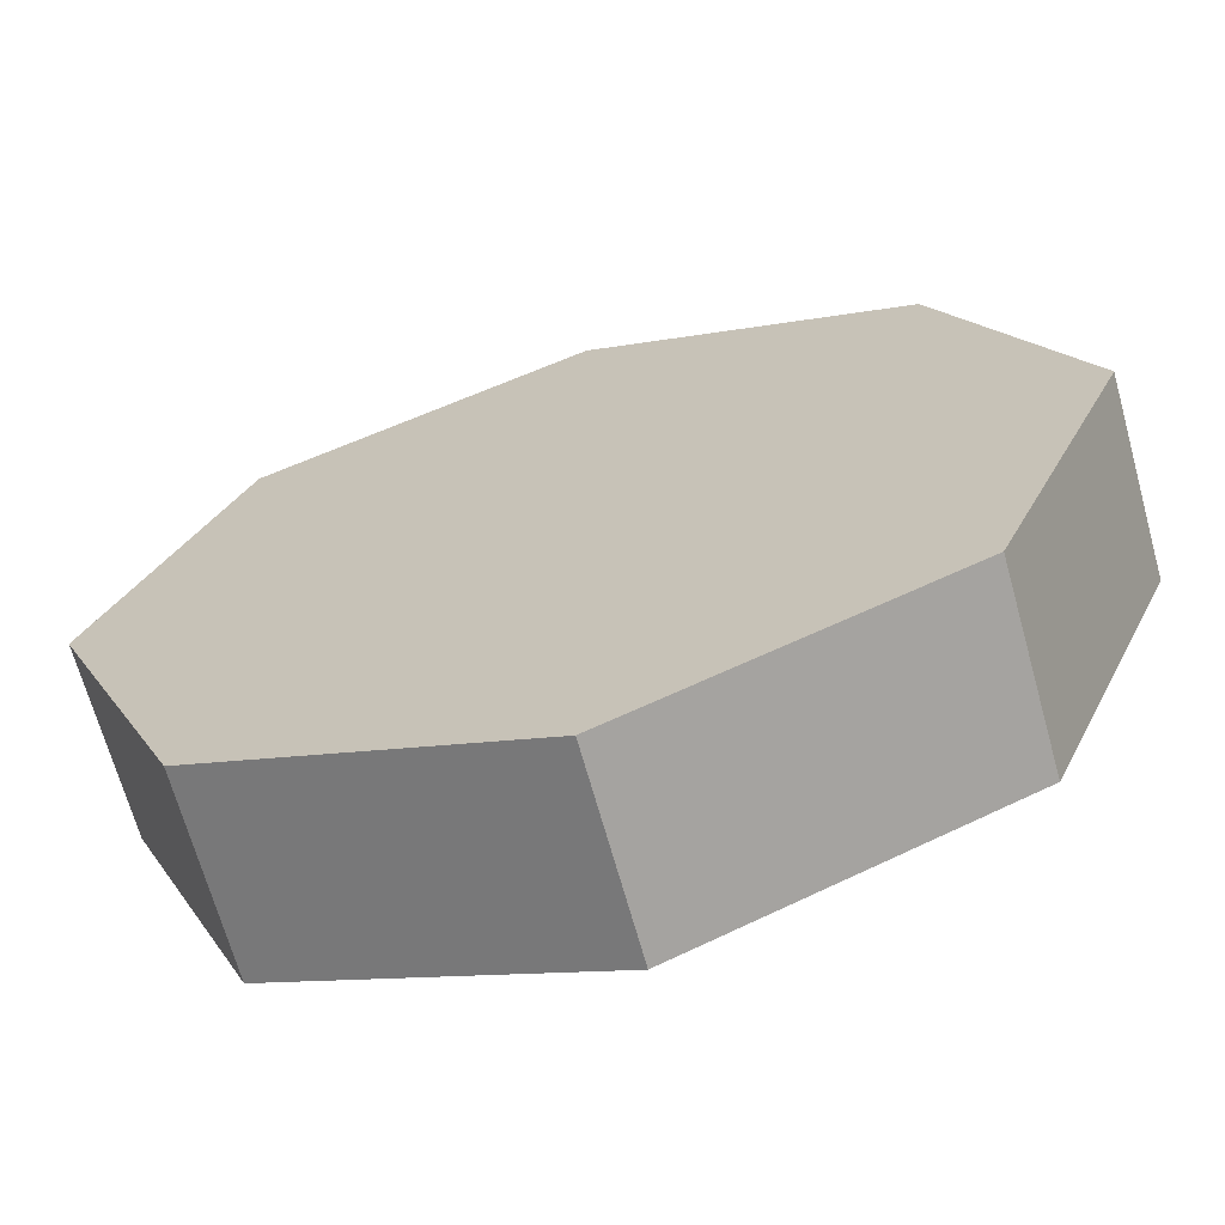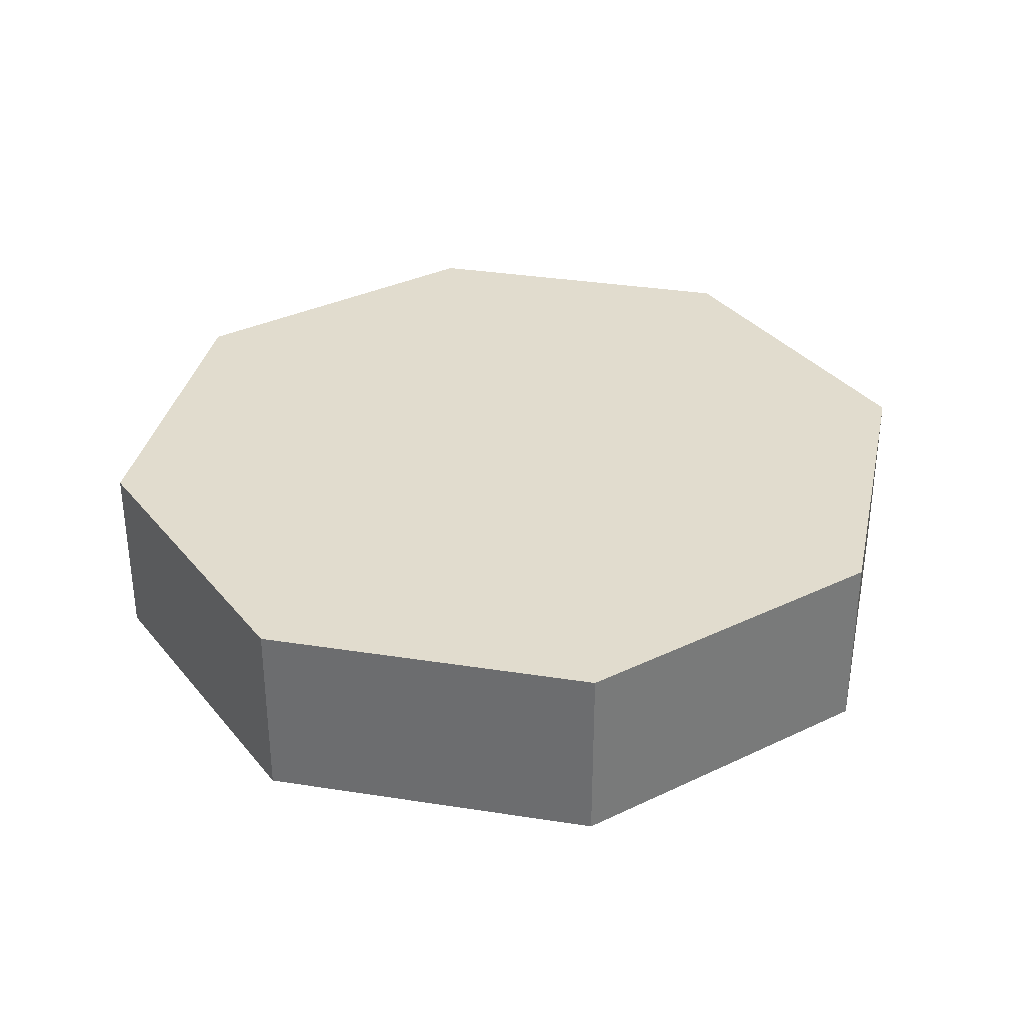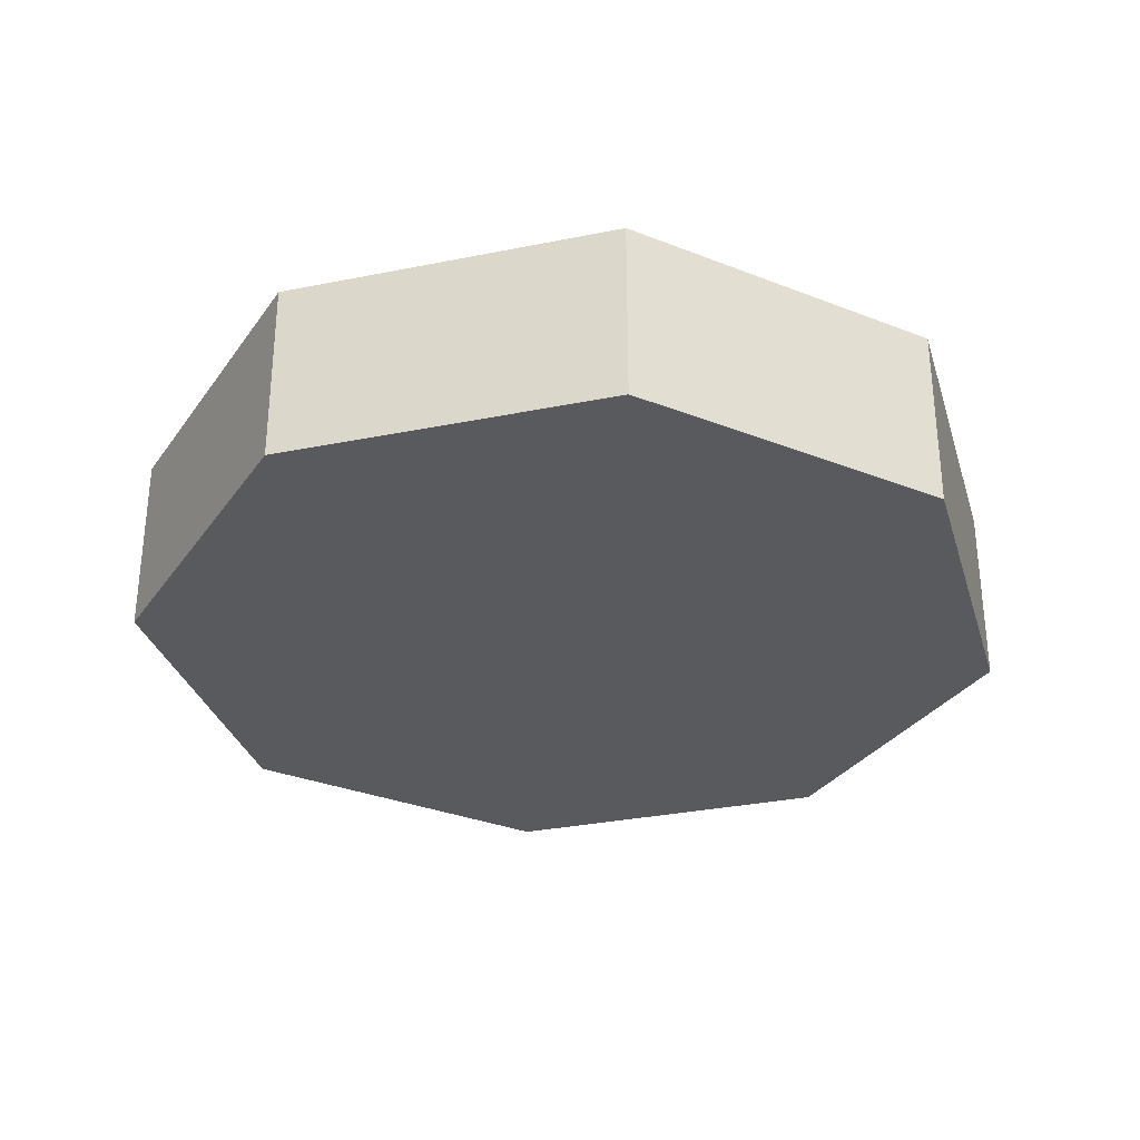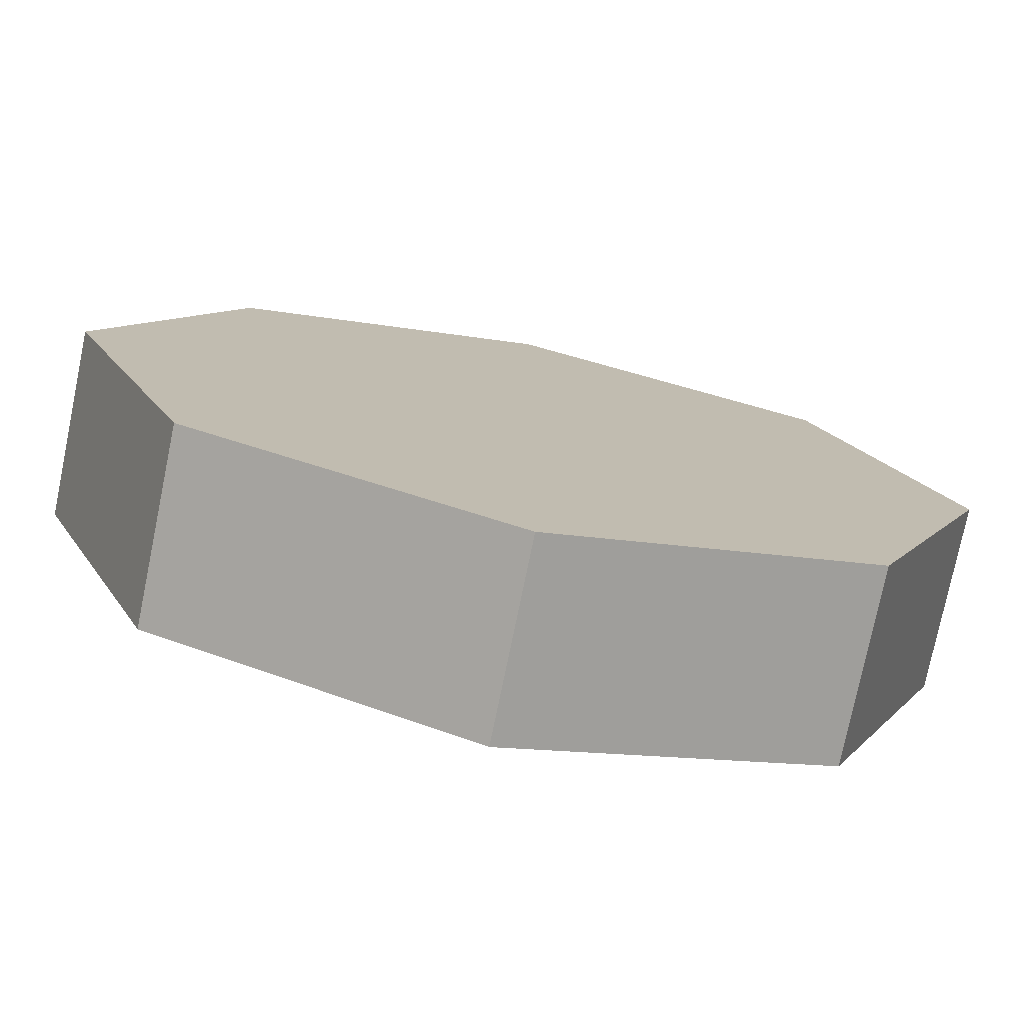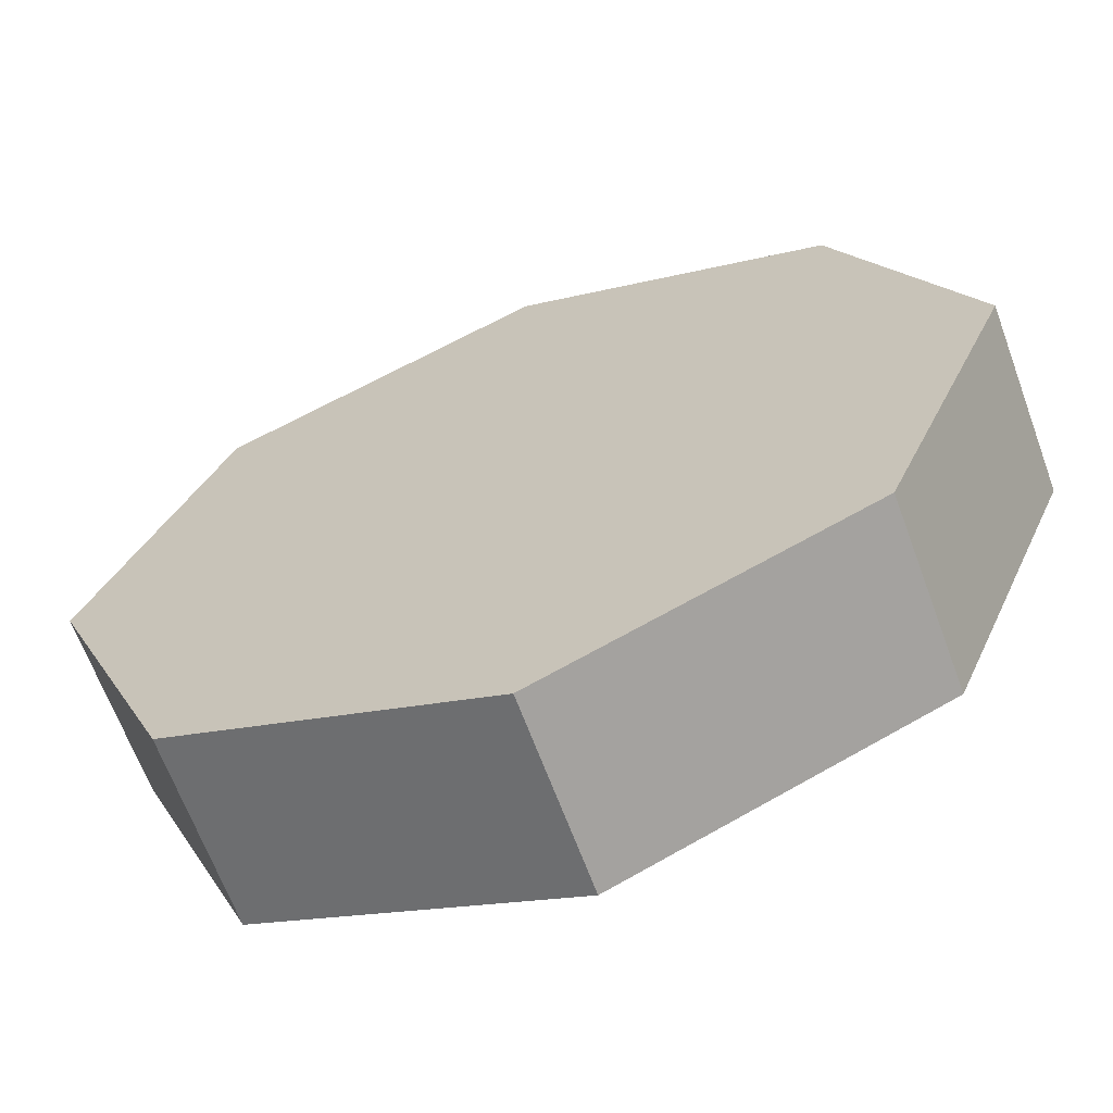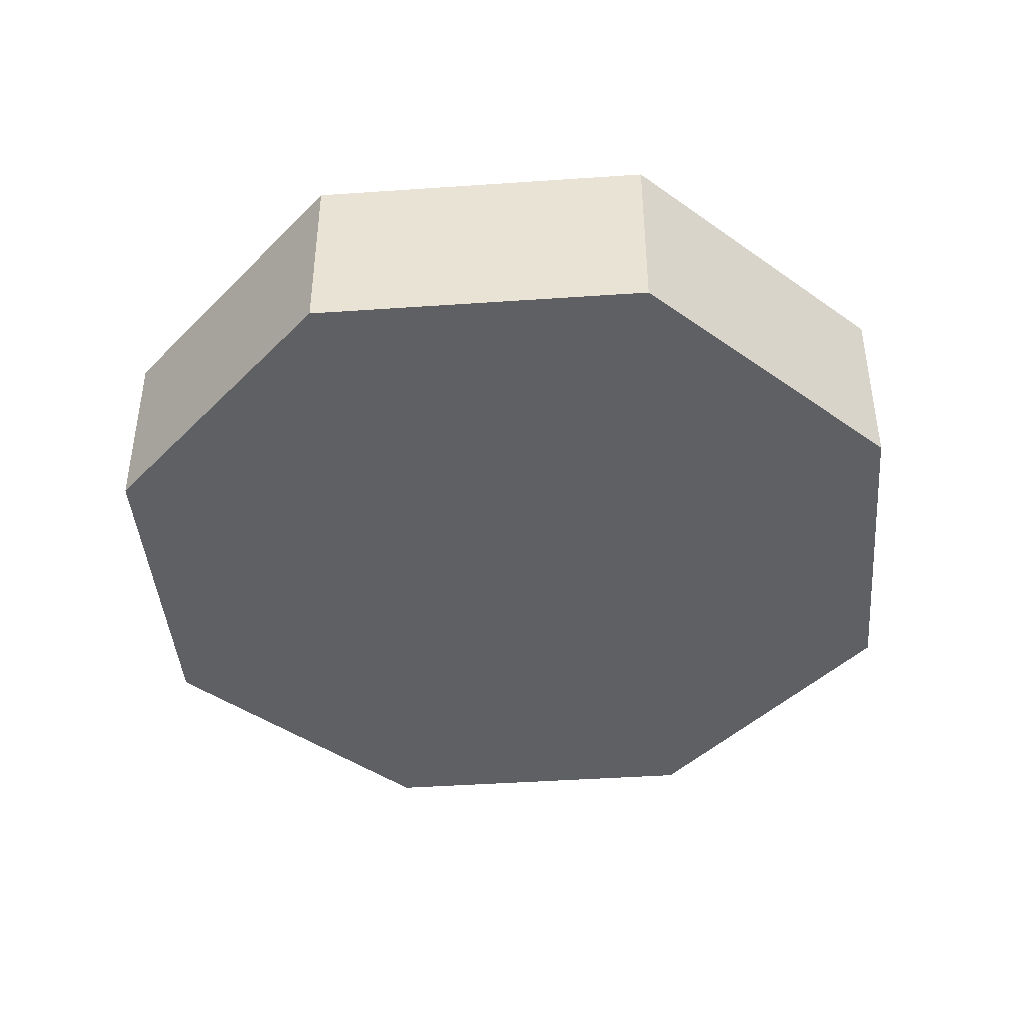
<metadata>
{"format":"obj","ext":"obj","renderer":"f3d","projection":"perspective","resolution":1024,"background":"white","views":[{"elev":-67.9,"azim":15.5,"up":"+Z"},{"elev":34.0,"azim":169.5,"up":"+Y"},{"elev":-31.8,"azim":128.4,"up":"+Y"},{"elev":-76.3,"azim":168.4,"up":"+Z"},{"elev":-65.7,"azim":20.2,"up":"+Z"},{"elev":-42.7,"azim":162.2,"up":"+Y"}]}
</metadata>
<code>
g SM_Prop_Poker_Chip_03
v 0.03155 0 -0.03155
v 0.03155 0.01882 -0.03155
v -9.537e-07 0.01882 -0.04462
v -9.537e-07 0 -0.04462
v -9.537e-07 0 -0.04462
v -9.537e-07 0.01882 -0.04462
v -0.03155 0.01882 -0.03155
v -0.03155 0 -0.03155
v -0.03155 0 -0.03155
v -0.03155 0.01882 -0.03155
v -0.04462 0.01882 -4.768e-07
v -0.04462 0 -4.768e-07
v -0.04462 0 -4.768e-07
v -0.04462 0.01882 -4.768e-07
v -0.03155 0.01882 0.03155
v -0.03155 0 0.03155
v -0.03155 0 0.03155
v -0.03155 0.01882 0.03155
v -9.537e-07 0.01882 0.04462
v -9.537e-07 0 0.04462
v -9.537e-07 0 0.04462
v -9.537e-07 0.01882 0.04462
v 0.03155 0.01882 0.03155
v 0.03155 0 0.03155
v 0.03155 0 0.03155
v 0.03155 0.01882 0.03155
v 0.04462 0.01882 -4.768e-07
v 0.04462 0 -4.768e-07
v 0.04462 0 -4.768e-07
v 0.04462 0.01882 -4.768e-07
v 0.03155 0.01882 -0.03155
v 0.03155 0 -0.03155
v -9.537e-07 0 -0.03226
v -9.537e-07 0 -4.768e-07
v 0.02281 0 -0.02281
v -0.02282 0 -0.02281
v 0.03226 0 -4.768e-07
v -0.03226 0 -4.768e-07
v 0.02281 0 0.02281
v -0.02282 0 0.02281
v -9.537e-07 0 0.03226
v 0.02281 0.01882 -0.02281
v -9.537e-07 0.01882 -4.768e-07
v -9.537e-07 0.01882 -0.03226
v 0.03226 0.01882 -4.768e-07
v -0.02282 0.01882 -0.02281
v 0.02281 0.01882 0.02281
v -0.03226 0.01882 -4.768e-07
v -9.537e-07 0.01882 0.03226
v -0.02282 0.01882 0.02281
v 0.02281 0 -0.02281
v 0.03155 0 -0.03155
v -9.537e-07 0 -0.04462
v -9.537e-07 0 -0.03226
v 0.03226 0 -4.768e-07
v -0.03155 0 -0.03155
v 0.04462 0 -4.768e-07
v -0.02282 0 -0.02281
v 0.02281 0 0.02281
v -0.04462 0 -4.768e-07
v 0.03155 0 0.03155
v -0.03226 0 -4.768e-07
v -9.537e-07 0 0.03226
v -0.03155 0 0.03155
v -9.537e-07 0 0.04462
v -0.02282 0 0.02281
v -9.537e-07 0.01882 -0.03226
v -9.537e-07 0.01882 -0.04462
v 0.03155 0.01882 -0.03155
v 0.02281 0.01882 -0.02281
v -0.02282 0.01882 -0.02281
v 0.04462 0.01882 -4.768e-07
v -0.03155 0.01882 -0.03155
v 0.03226 0.01882 -4.768e-07
v -0.03226 0.01882 -4.768e-07
v 0.03155 0.01882 0.03155
v -0.04462 0.01882 -4.768e-07
v 0.02281 0.01882 0.02281
v -0.02282 0.01882 0.02281
v -9.537e-07 0.01882 0.04462
v -0.03155 0.01882 0.03155
v -9.537e-07 0.01882 0.03226
f 2 1 3
f 3 1 4
f 6 5 7
f 7 5 8
f 10 9 11
f 11 9 12
f 14 13 15
f 15 13 16
f 18 17 19
f 19 17 20
f 22 21 23
f 23 21 24
f 26 25 27
f 27 25 28
f 30 29 31
f 31 29 32
f 34 33 35
f 34 36 33
f 34 35 37
f 34 38 36
f 34 37 39
f 34 40 38
f 34 39 41
f 34 41 40
f 43 42 44
f 43 45 42
f 43 44 46
f 43 47 45
f 43 46 48
f 43 49 47
f 43 48 50
f 43 50 49
f 52 51 53
f 53 51 54
f 52 55 51
f 53 54 56
f 57 55 52
f 56 54 58
f 57 59 55
f 56 58 60
f 61 59 57
f 60 58 62
f 61 63 59
f 60 62 64
f 65 63 61
f 64 62 66
f 65 66 63
f 64 66 65
f 68 67 69
f 69 67 70
f 68 71 67
f 69 70 72
f 73 71 68
f 72 70 74
f 73 75 71
f 72 74 76
f 77 75 73
f 76 74 78
f 77 79 75
f 76 78 80
f 81 79 77
f 80 78 82
f 81 82 79
f 80 82 81

</code>
